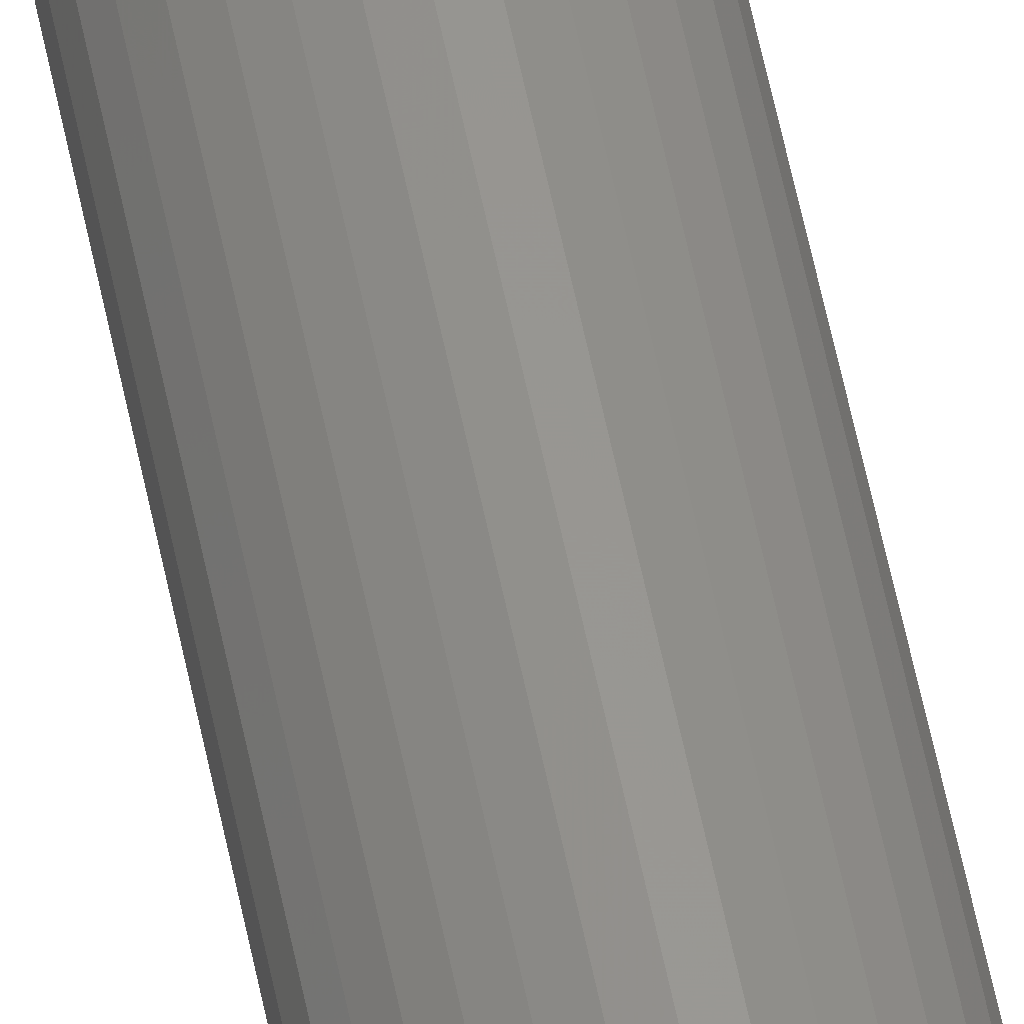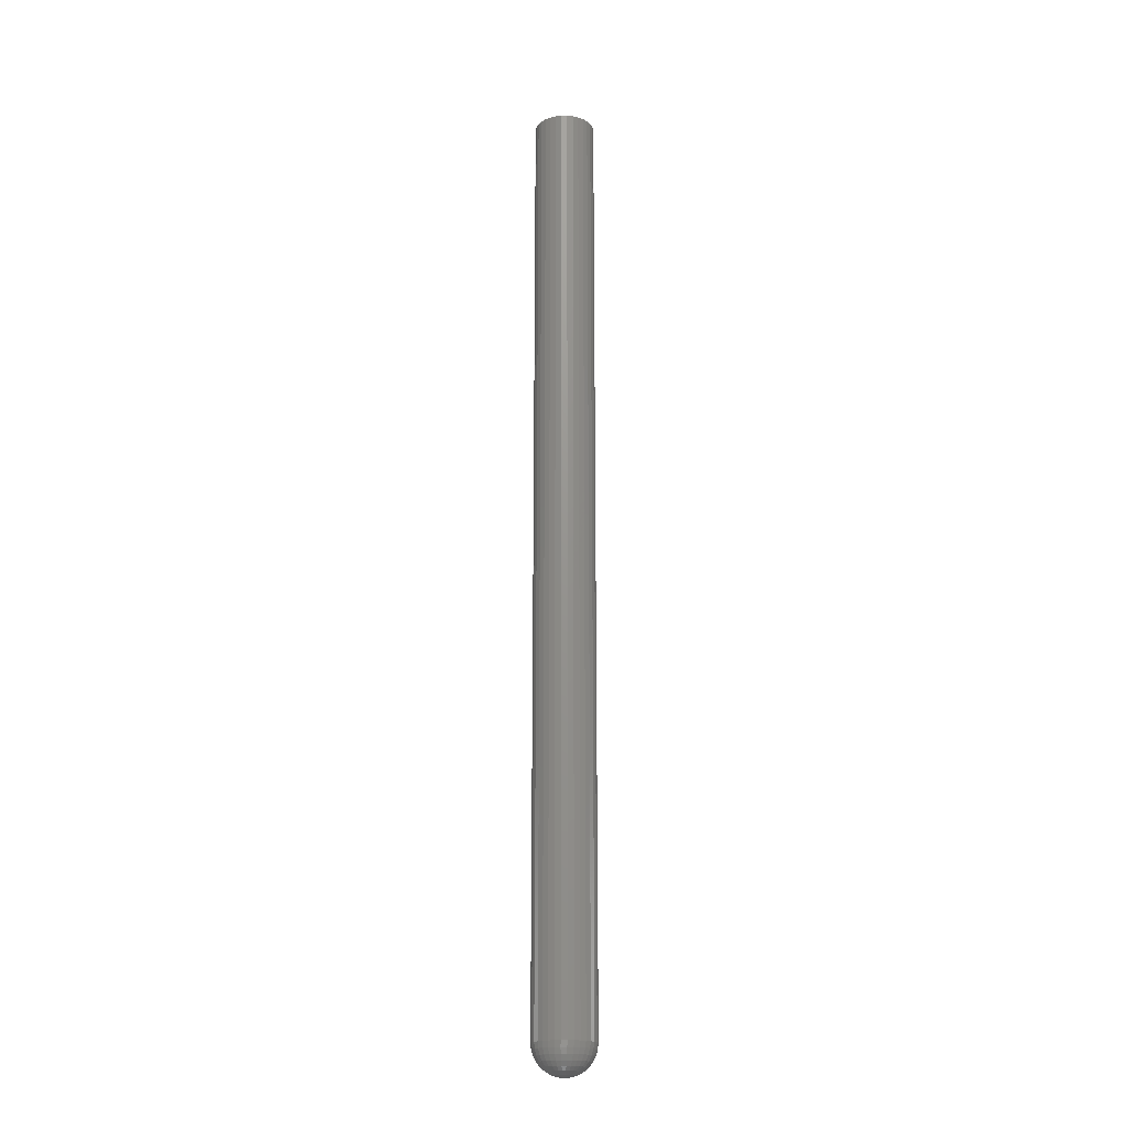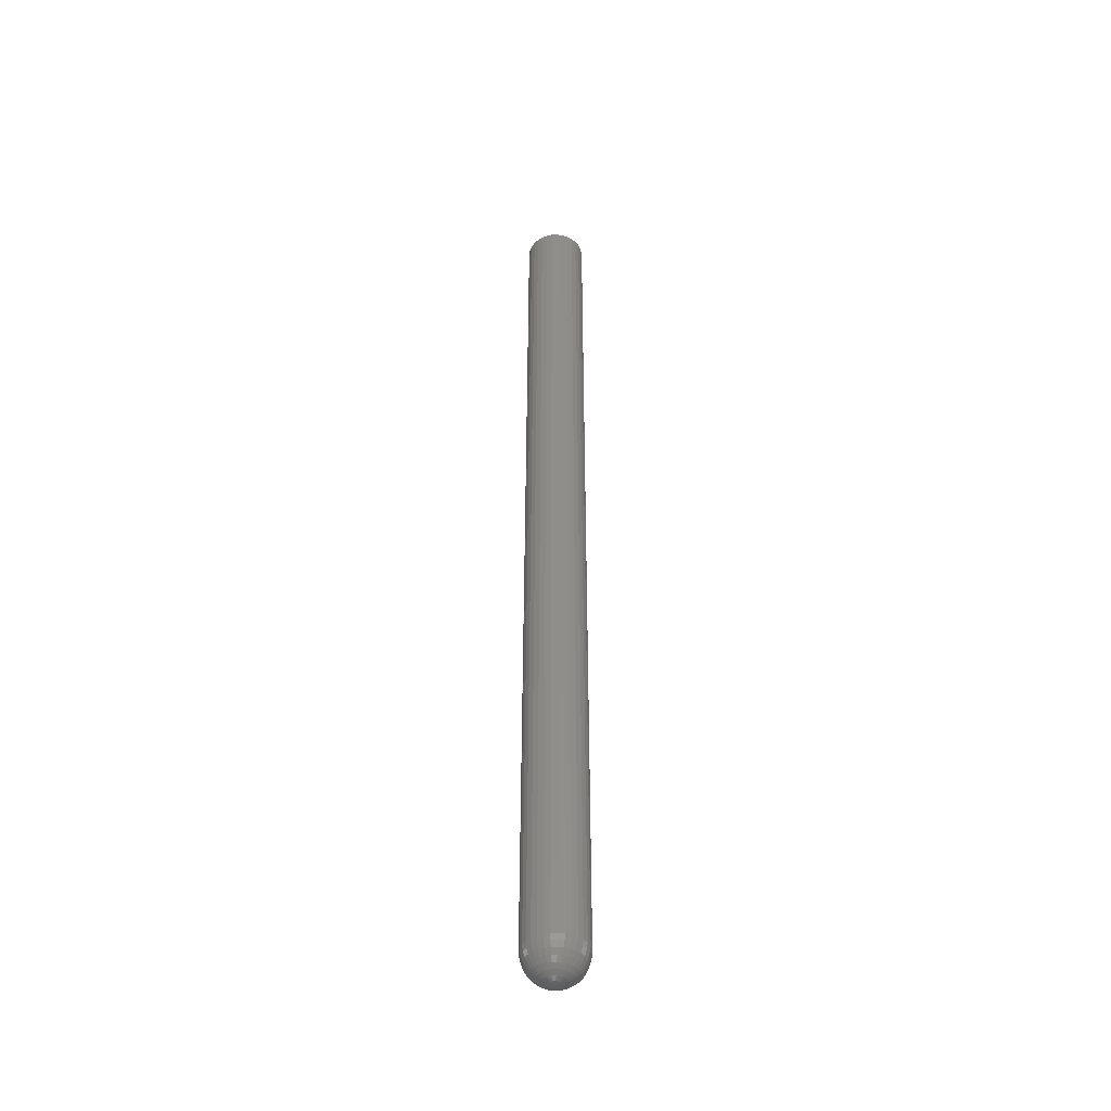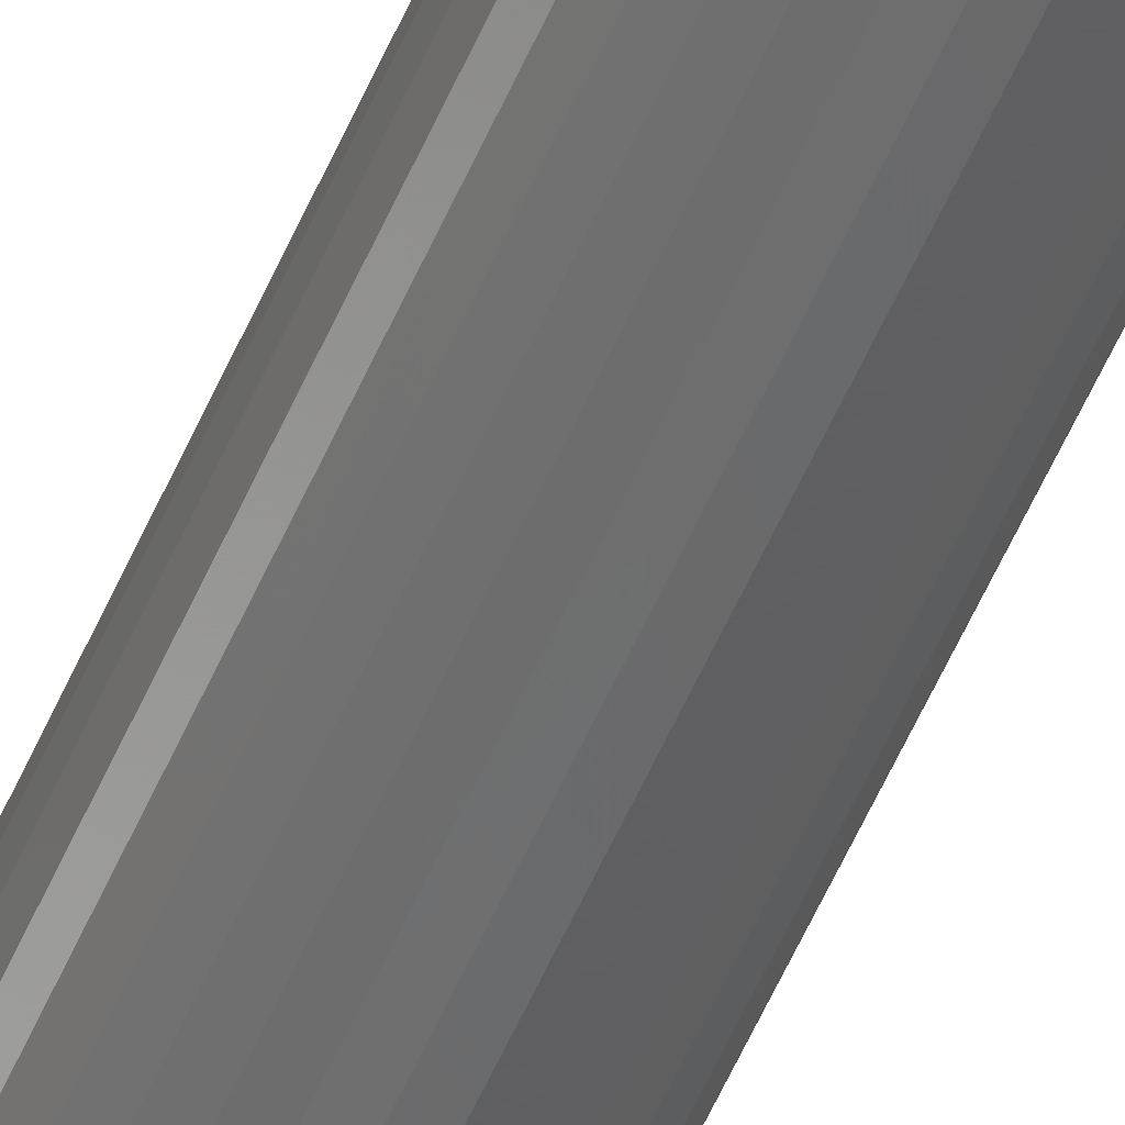
<metadata>
{"format":"stl","ext":"stl","renderer":"f3d","projection":"perspective","resolution":1024,"background":"white","views":[{"elev":58.8,"azim":-11.5,"up":"+Y"},{"elev":-19.3,"azim":-173.9,"up":"+Z"},{"elev":-43.9,"azim":-14.9,"up":"+Z"},{"elev":-56.2,"azim":156.8,"up":"+Y"}]}
</metadata>
<code>
# stl→obj: 271 verts, 538 faces
v 0.02393 -2.684e-17 0.02344
v 0.02393 0 0.75
v 0.02348 -0.004621 0.02344
v 0.02348 -0.004621 0.75
v 0.02213 -0.009064 0.02344
v 0.02213 -0.009064 0.75
v 0.01994 -0.01316 0.02344
v 0.01994 -0.01316 0.75
v 0.01699 -0.01675 0.02344
v 0.01699 -0.01675 0.75
v 0.0134 -0.01969 0.02344
v 0.0134 -0.01969 0.75
v 0.00931 -0.02188 0.02344
v 0.00931 -0.02188 0.75
v 0.004867 -0.02323 0.02344
v 0.004867 -0.02323 0.75
v 0.0002467 -0.02368 0.02344
v 0.0002467 -0.02368 0.75
v -0.004374 -0.02323 0.02344
v -0.004374 -0.02323 0.75
v -0.008817 -0.02188 0.02344
v -0.008817 -0.02188 0.75
v -0.01291 -0.01969 0.02344
v -0.01291 -0.01969 0.75
v -0.0165 -0.01675 0.02344
v -0.0165 -0.01675 0.75
v -0.01945 -0.01316 0.02344
v -0.01945 -0.01316 0.75
v -0.02163 -0.009064 0.02344
v -0.02163 -0.009064 0.75
v -0.02298 -0.004621 0.02344
v -0.02298 -0.004621 0.75
v -0.02344 2.9e-18 0.02344
v -0.02344 2.9e-18 0.75
v -0.02298 0.004621 0.02344
v -0.02298 0.004621 0.75
v -0.02163 0.009064 0.02344
v -0.02163 0.009064 0.75
v -0.01945 0.01316 0.02344
v -0.01945 0.01316 0.75
v -0.0165 0.01675 0.02344
v -0.0165 0.01675 0.75
v -0.01291 0.01969 0.02344
v -0.01291 0.01969 0.75
v -0.008817 0.02188 0.02344
v -0.008817 0.02188 0.75
v -0.004374 0.02323 0.02344
v -0.004374 0.02323 0.75
v 0.0002467 0.02368 0.02344
v 0.0002467 0.02368 0.75
v 0.004867 0.02323 0.02344
v 0.004867 0.02323 0.75
v 0.00931 0.02188 0.02344
v 0.00931 0.02188 0.75
v 0.0134 0.01969 0.02344
v 0.0134 0.01969 0.75
v 0.01699 0.01675 0.02344
v 0.01699 0.01675 0.75
v 0.01994 0.01316 0.02344
v 0.01994 0.01316 0.75
v 0.02213 0.009064 0.02344
v 0.02213 0.009064 0.75
v 0.02348 0.004621 0.02344
v 0.02348 0.004621 0.75
v -0.003308 0.00254 0.0004503
v -0.004449 0.0001722 0.0004503
v -0.008303 0.00175 0.001784
v -0.002047 0.003802 0.0004503
v -0.006964 0.004983 0.001784
v -0.0003986 0.004485 0.0004503
v -0.00449 0.007458 0.001784
v 0.001385 0.004485 0.0004503
v -0.001256 0.008797 0.001784
v 0.003034 0.003802 0.0004503
v 0.002243 0.008797 0.001784
v 0.004295 0.00254 0.0004503
v 0.005476 0.007458 0.001784
v 0.004696 0.0001726 0.0004503
v 0.007951 0.004983 0.001784
v 0.0001234 0.0002137 3.469e-18
v 0.02304 0.004485 0.01887
v 0.02311 7.371e-06 0.01887
v 0.02173 0.004224 0.01447
v 0.02178 1.934e-05 0.01447
v 0.01961 0.003802 0.01042
v 0.01961 3.878e-05 0.01042
v 0.01675 0.003233 0.006865
v 0.0167 6.493e-05 0.006865
v 0.01326 0.00254 0.00395
v 0.01314 9.681e-05 0.00395
v 0.00929 0.00175 0.001784
v 0.009092 0.0001332 0.001784
v -0.02286 5.211e-06 0.01887
v -0.02205 0.004485 0.01887
v -0.02153 1.731e-05 0.01447
v -0.02074 0.004224 0.01447
v -0.01936 3.695e-05 0.01042
v -0.01862 0.003802 0.01042
v -0.01645 6.338e-05 0.006865
v -0.01576 0.003233 0.006865
v -0.0129 9.558e-05 0.00395
v -0.01228 0.00254 0.00395
v -0.008845 0.0001323 0.001784
v -0.02074 0.008797 0.01887
v -0.01951 0.008286 0.01447
v -0.01751 0.007458 0.01042
v -0.01482 0.006342 0.006865
v -0.01154 0.004983 0.00395
v -0.007793 0.003432 0.001784
v -0.01862 0.01277 0.01887
v -0.01751 0.01203 0.01447
v -0.01571 0.01083 0.01042
v -0.01329 0.009207 0.006865
v -0.01033 0.007234 0.00395
v -0.01576 0.01625 0.01887
v -0.01482 0.01531 0.01447
v -0.01329 0.01378 0.01042
v -0.01123 0.01172 0.006865
v -0.008714 0.009207 0.00395
v -0.005849 0.006342 0.001784
v -0.01228 0.01911 0.01887
v -0.01154 0.018 0.01447
v -0.01033 0.0162 0.01042
v -0.008714 0.01378 0.006865
v -0.006741 0.01083 0.00395
v -0.008303 0.02124 0.01887
v -0.007793 0.02001 0.01447
v -0.006964 0.018 0.01042
v -0.005849 0.01531 0.006865
v -0.00449 0.01203 0.00395
v -0.002939 0.008286 0.001784
v -0.003991 0.02255 0.01887
v -0.003731 0.02124 0.01447
v -0.003308 0.01911 0.01042
v -0.00274 0.01625 0.006865
v -0.002047 0.01277 0.00395
v 0.0004934 0.02299 0.01887
v 0.0004934 0.02165 0.01447
v 0.0004934 0.01949 0.01042
v 0.0004934 0.01657 0.006865
v 0.0004934 0.01302 0.00395
v 0.0004934 0.008969 0.001784
v 0.004978 0.02255 0.01887
v 0.004718 0.02124 0.01447
v 0.004295 0.01911 0.01042
v 0.003727 0.01625 0.006865
v 0.003034 0.01277 0.00395
v 0.00929 0.02124 0.01887
v 0.00878 0.02001 0.01447
v 0.007951 0.018 0.01042
v 0.006836 0.01531 0.006865
v 0.005476 0.01203 0.00395
v 0.003926 0.008286 0.001784
v 0.01326 0.01911 0.01887
v 0.01252 0.018 0.01447
v 0.01132 0.0162 0.01042
v 0.009701 0.01378 0.006865
v 0.007728 0.01083 0.00395
v 0.01675 0.01625 0.01887
v 0.0158 0.01531 0.01447
v 0.01427 0.01378 0.01042
v 0.01221 0.01172 0.006865
v 0.009701 0.009207 0.00395
v 0.006836 0.006342 0.001784
v 0.01961 0.01277 0.01887
v 0.0185 0.01203 0.01447
v 0.0167 0.01083 0.01042
v 0.01427 0.009207 0.006865
v 0.01132 0.007234 0.00395
v 0.02173 0.008797 0.01887
v 0.0205 0.008286 0.01447
v 0.0185 0.007458 0.01042
v 0.0158 0.006342 0.006865
v 0.01252 0.004983 0.00395
v 0.00878 0.003432 0.001784
v 0.003911 -0.002348 0.0004503
v 0.008906 -0.001605 0.001784
v 0.002651 -0.003597 0.0004503
v 0.007553 -0.004811 0.001784
v 0.001011 -0.004272 0.0004503
v 0.005081 -0.00726 0.001784
v -0.0007634 -0.004272 0.0004503
v 0.001864 -0.008585 0.001784
v -0.002404 -0.003597 0.0004503
v -0.001616 -0.008585 0.001784
v -0.003664 -0.002348 0.0004503
v -0.004834 -0.007261 0.001784
v -0.007306 -0.004812 0.001784
v -0.02239 -0.00445 0.01887
v -0.02108 -0.004179 0.01447
v -0.01896 -0.00374 0.01042
v -0.0161 -0.003149 0.006865
v -0.01263 -0.002428 0.00395
v -0.008659 -0.001606 0.001784
v 0.02263 -0.004448 0.01887
v 0.02133 -0.004177 0.01447
v 0.01921 -0.003738 0.01042
v 0.01635 -0.003147 0.006865
v 0.01287 -0.002427 0.00395
v 0.0213 -0.008726 0.01887
v 0.02007 -0.008207 0.01447
v 0.01808 -0.007365 0.01042
v 0.01539 -0.006231 0.006865
v 0.01212 -0.00485 0.00395
v 0.008387 -0.003274 0.001784
v 0.01916 -0.01266 0.01887
v 0.01806 -0.01192 0.01447
v 0.01627 -0.0107 0.01042
v 0.01385 -0.009071 0.006865
v 0.01091 -0.007081 0.00395
v 0.01631 -0.01611 0.01887
v 0.01537 -0.01517 0.01447
v 0.01384 -0.01363 0.01042
v 0.01179 -0.01156 0.006865
v 0.00929 -0.009035 0.00395
v 0.006437 -0.006157 0.001784
v 0.01283 -0.01894 0.01887
v 0.01209 -0.01783 0.01447
v 0.0109 -0.01603 0.01042
v 0.009285 -0.0136 0.006865
v 0.007321 -0.01064 0.00395
v 0.008873 -0.02104 0.01887
v 0.008366 -0.01981 0.01447
v 0.007541 -0.01781 0.01042
v 0.006432 -0.01511 0.006865
v 0.00508 -0.01183 0.00395
v 0.003537 -0.00808 0.001784
v 0.004584 -0.02234 0.01887
v 0.004325 -0.02103 0.01447
v 0.003905 -0.0189 0.01042
v 0.003339 -0.01604 0.006865
v 0.00265 -0.01256 0.00395
v 0.0001244 -0.02277 0.01887
v 0.0001244 -0.02144 0.01447
v 0.0001243 -0.01927 0.01042
v 0.0001241 -0.01636 0.006865
v 0.000124 -0.01281 0.00395
v 0.0001238 -0.008755 0.001784
v -0.004335 -0.02234 0.01887
v -0.004076 -0.02103 0.01447
v -0.003656 -0.0189 0.01042
v -0.003091 -0.01604 0.006865
v -0.002402 -0.01256 0.00395
v -0.008625 -0.02104 0.01887
v -0.008117 -0.01981 0.01447
v -0.007293 -0.01781 0.01042
v -0.006184 -0.01511 0.006865
v -0.004832 -0.01183 0.00395
v -0.00329 -0.008081 0.001784
v -0.01258 -0.01894 0.01887
v -0.01184 -0.01783 0.01447
v -0.01065 -0.01603 0.01042
v -0.009037 -0.0136 0.006865
v -0.007074 -0.01064 0.00395
v -0.01606 -0.01611 0.01887
v -0.01512 -0.01517 0.01447
v -0.01359 -0.01363 0.01042
v -0.01154 -0.01156 0.006865
v -0.009042 -0.009036 0.00395
v -0.00619 -0.006157 0.001784
v -0.01892 -0.01267 0.01887
v -0.01781 -0.01192 0.01447
v -0.01602 -0.0107 0.01042
v -0.0136 -0.009072 0.006865
v -0.01066 -0.007082 0.00395
v -0.02105 -0.008728 0.01887
v -0.01982 -0.008209 0.01447
v -0.01783 -0.007366 0.01042
v -0.01514 -0.006233 0.006865
v -0.01187 -0.004851 0.00395
v -0.008139 -0.003275 0.001784
f 1 2 3
f 3 2 4
f 3 4 5
f 5 4 6
f 5 6 7
f 7 6 8
f 7 8 9
f 9 8 10
f 9 10 11
f 11 10 12
f 11 12 13
f 13 12 14
f 13 14 15
f 15 14 16
f 15 16 17
f 17 16 18
f 17 18 19
f 19 18 20
f 19 20 21
f 21 20 22
f 21 22 23
f 23 22 24
f 23 24 25
f 25 24 26
f 25 26 27
f 27 26 28
f 27 28 29
f 29 28 30
f 29 30 31
f 31 30 32
f 31 32 33
f 33 32 34
f 33 34 35
f 35 34 36
f 35 36 37
f 37 36 38
f 37 38 39
f 39 38 40
f 39 40 41
f 41 40 42
f 41 42 43
f 43 42 44
f 43 44 45
f 45 44 46
f 45 46 47
f 47 46 48
f 47 48 49
f 49 48 50
f 49 50 51
f 51 50 52
f 51 52 53
f 53 52 54
f 53 54 55
f 55 54 56
f 55 56 57
f 57 56 58
f 57 58 59
f 59 58 60
f 59 60 61
f 61 60 62
f 61 62 63
f 63 62 64
f 63 64 1
f 1 64 2
f 65 66 67
f 68 65 69
f 70 68 71
f 72 70 73
f 74 72 75
f 76 74 77
f 78 76 79
f 80 66 65
f 80 65 68
f 80 68 70
f 80 70 72
f 80 72 74
f 80 74 76
f 80 76 78
f 63 1 81
f 81 1 82
f 81 82 83
f 83 82 84
f 83 84 85
f 85 84 86
f 85 86 87
f 87 86 88
f 87 88 89
f 89 88 90
f 89 90 91
f 91 90 92
f 91 92 78
f 33 35 93
f 93 35 94
f 93 94 95
f 95 94 96
f 95 96 97
f 97 96 98
f 97 98 99
f 99 98 100
f 99 100 101
f 101 100 102
f 101 102 103
f 103 102 67
f 103 67 66
f 35 37 94
f 94 37 104
f 94 104 96
f 96 104 105
f 96 105 98
f 98 105 106
f 98 106 100
f 100 106 107
f 100 107 102
f 102 107 108
f 102 108 67
f 67 108 109
f 67 109 65
f 37 39 104
f 104 39 110
f 104 110 105
f 105 110 111
f 105 111 106
f 106 111 112
f 106 112 107
f 107 112 113
f 107 113 108
f 108 113 114
f 108 114 109
f 109 114 69
f 109 69 65
f 39 41 110
f 110 41 115
f 110 115 111
f 111 115 116
f 111 116 112
f 112 116 117
f 112 117 113
f 113 117 118
f 113 118 114
f 114 118 119
f 114 119 69
f 69 119 120
f 69 120 68
f 41 43 115
f 115 43 121
f 115 121 116
f 116 121 122
f 116 122 117
f 117 122 123
f 117 123 118
f 118 123 124
f 118 124 119
f 119 124 125
f 119 125 120
f 120 125 71
f 120 71 68
f 43 45 121
f 121 45 126
f 121 126 122
f 122 126 127
f 122 127 123
f 123 127 128
f 123 128 124
f 124 128 129
f 124 129 125
f 125 129 130
f 125 130 71
f 71 130 131
f 71 131 70
f 45 47 126
f 126 47 132
f 126 132 127
f 127 132 133
f 127 133 128
f 128 133 134
f 128 134 129
f 129 134 135
f 129 135 130
f 130 135 136
f 130 136 131
f 131 136 73
f 131 73 70
f 47 49 132
f 132 49 137
f 132 137 133
f 133 137 138
f 133 138 134
f 134 138 139
f 134 139 135
f 135 139 140
f 135 140 136
f 136 140 141
f 136 141 73
f 73 141 142
f 73 142 72
f 49 51 137
f 137 51 143
f 137 143 138
f 138 143 144
f 138 144 139
f 139 144 145
f 139 145 140
f 140 145 146
f 140 146 141
f 141 146 147
f 141 147 142
f 142 147 75
f 142 75 72
f 51 53 143
f 143 53 148
f 143 148 144
f 144 148 149
f 144 149 145
f 145 149 150
f 145 150 146
f 146 150 151
f 146 151 147
f 147 151 152
f 147 152 75
f 75 152 153
f 75 153 74
f 53 55 148
f 148 55 154
f 148 154 149
f 149 154 155
f 149 155 150
f 150 155 156
f 150 156 151
f 151 156 157
f 151 157 152
f 152 157 158
f 152 158 153
f 153 158 77
f 153 77 74
f 55 57 154
f 154 57 159
f 154 159 155
f 155 159 160
f 155 160 156
f 156 160 161
f 156 161 157
f 157 161 162
f 157 162 158
f 158 162 163
f 158 163 77
f 77 163 164
f 77 164 76
f 57 59 159
f 159 59 165
f 159 165 160
f 160 165 166
f 160 166 161
f 161 166 167
f 161 167 162
f 162 167 168
f 162 168 163
f 163 168 169
f 163 169 164
f 164 169 79
f 164 79 76
f 59 61 165
f 165 61 170
f 165 170 166
f 166 170 171
f 166 171 167
f 167 171 172
f 167 172 168
f 168 172 173
f 168 173 169
f 169 173 174
f 169 174 79
f 79 174 175
f 79 175 78
f 61 63 170
f 170 63 81
f 170 81 171
f 171 81 83
f 171 83 172
f 172 83 85
f 172 85 173
f 173 85 87
f 173 87 174
f 174 87 89
f 174 89 175
f 175 89 91
f 175 91 78
f 176 78 177
f 178 176 179
f 180 178 181
f 182 180 183
f 184 182 185
f 186 184 187
f 66 186 188
f 80 78 176
f 80 176 178
f 80 178 180
f 80 180 182
f 80 182 184
f 80 184 186
f 80 186 66
f 31 33 189
f 189 33 93
f 189 93 190
f 190 93 95
f 190 95 191
f 191 95 97
f 191 97 192
f 192 97 99
f 192 99 193
f 193 99 101
f 193 101 194
f 194 101 103
f 194 103 66
f 1 3 82
f 82 3 195
f 82 195 84
f 84 195 196
f 84 196 86
f 86 196 197
f 86 197 88
f 88 197 198
f 88 198 90
f 90 198 199
f 90 199 92
f 92 199 177
f 92 177 78
f 3 5 195
f 195 5 200
f 195 200 196
f 196 200 201
f 196 201 197
f 197 201 202
f 197 202 198
f 198 202 203
f 198 203 199
f 199 203 204
f 199 204 177
f 177 204 205
f 177 205 176
f 5 7 200
f 200 7 206
f 200 206 201
f 201 206 207
f 201 207 202
f 202 207 208
f 202 208 203
f 203 208 209
f 203 209 204
f 204 209 210
f 204 210 205
f 205 210 179
f 205 179 176
f 7 9 206
f 206 9 211
f 206 211 207
f 207 211 212
f 207 212 208
f 208 212 213
f 208 213 209
f 209 213 214
f 209 214 210
f 210 214 215
f 210 215 179
f 179 215 216
f 179 216 178
f 9 11 211
f 211 11 217
f 211 217 212
f 212 217 218
f 212 218 213
f 213 218 219
f 213 219 214
f 214 219 220
f 214 220 215
f 215 220 221
f 215 221 216
f 216 221 181
f 216 181 178
f 11 13 217
f 217 13 222
f 217 222 218
f 218 222 223
f 218 223 219
f 219 223 224
f 219 224 220
f 220 224 225
f 220 225 221
f 221 225 226
f 221 226 181
f 181 226 227
f 181 227 180
f 13 15 222
f 222 15 228
f 222 228 223
f 223 228 229
f 223 229 224
f 224 229 230
f 224 230 225
f 225 230 231
f 225 231 226
f 226 231 232
f 226 232 227
f 227 232 183
f 227 183 180
f 15 17 228
f 228 17 233
f 228 233 229
f 229 233 234
f 229 234 230
f 230 234 235
f 230 235 231
f 231 235 236
f 231 236 232
f 232 236 237
f 232 237 183
f 183 237 238
f 183 238 182
f 17 19 233
f 233 19 239
f 233 239 234
f 234 239 240
f 234 240 235
f 235 240 241
f 235 241 236
f 236 241 242
f 236 242 237
f 237 242 243
f 237 243 238
f 238 243 185
f 238 185 182
f 19 21 239
f 239 21 244
f 239 244 240
f 240 244 245
f 240 245 241
f 241 245 246
f 241 246 242
f 242 246 247
f 242 247 243
f 243 247 248
f 243 248 185
f 185 248 249
f 185 249 184
f 21 23 244
f 244 23 250
f 244 250 245
f 245 250 251
f 245 251 246
f 246 251 252
f 246 252 247
f 247 252 253
f 247 253 248
f 248 253 254
f 248 254 249
f 249 254 187
f 249 187 184
f 23 25 250
f 250 25 255
f 250 255 251
f 251 255 256
f 251 256 252
f 252 256 257
f 252 257 253
f 253 257 258
f 253 258 254
f 254 258 259
f 254 259 187
f 187 259 260
f 187 260 186
f 25 27 255
f 255 27 261
f 255 261 256
f 256 261 262
f 256 262 257
f 257 262 263
f 257 263 258
f 258 263 264
f 258 264 259
f 259 264 265
f 259 265 260
f 260 265 188
f 260 188 186
f 27 29 261
f 261 29 266
f 261 266 262
f 262 266 267
f 262 267 263
f 263 267 268
f 263 268 264
f 264 268 269
f 264 269 265
f 265 269 270
f 265 270 188
f 188 270 271
f 188 271 66
f 29 31 266
f 266 31 189
f 266 189 267
f 267 189 190
f 267 190 268
f 268 190 191
f 268 191 269
f 269 191 192
f 269 192 270
f 270 192 193
f 270 193 271
f 271 193 194
f 271 194 66
f 50 48 46
f 52 50 46
f 52 46 54
f 54 46 44
f 54 44 56
f 56 44 42
f 56 42 58
f 58 42 40
f 58 40 60
f 60 40 38
f 60 38 62
f 62 38 36
f 62 36 64
f 4 30 6
f 6 30 28
f 6 28 8
f 8 28 26
f 8 26 10
f 10 26 24
f 10 24 12
f 12 24 22
f 12 22 14
f 14 22 20
f 14 20 18
f 14 18 16
f 64 36 2
f 2 36 34
f 2 34 4
f 4 34 32
f 4 32 30

</code>
